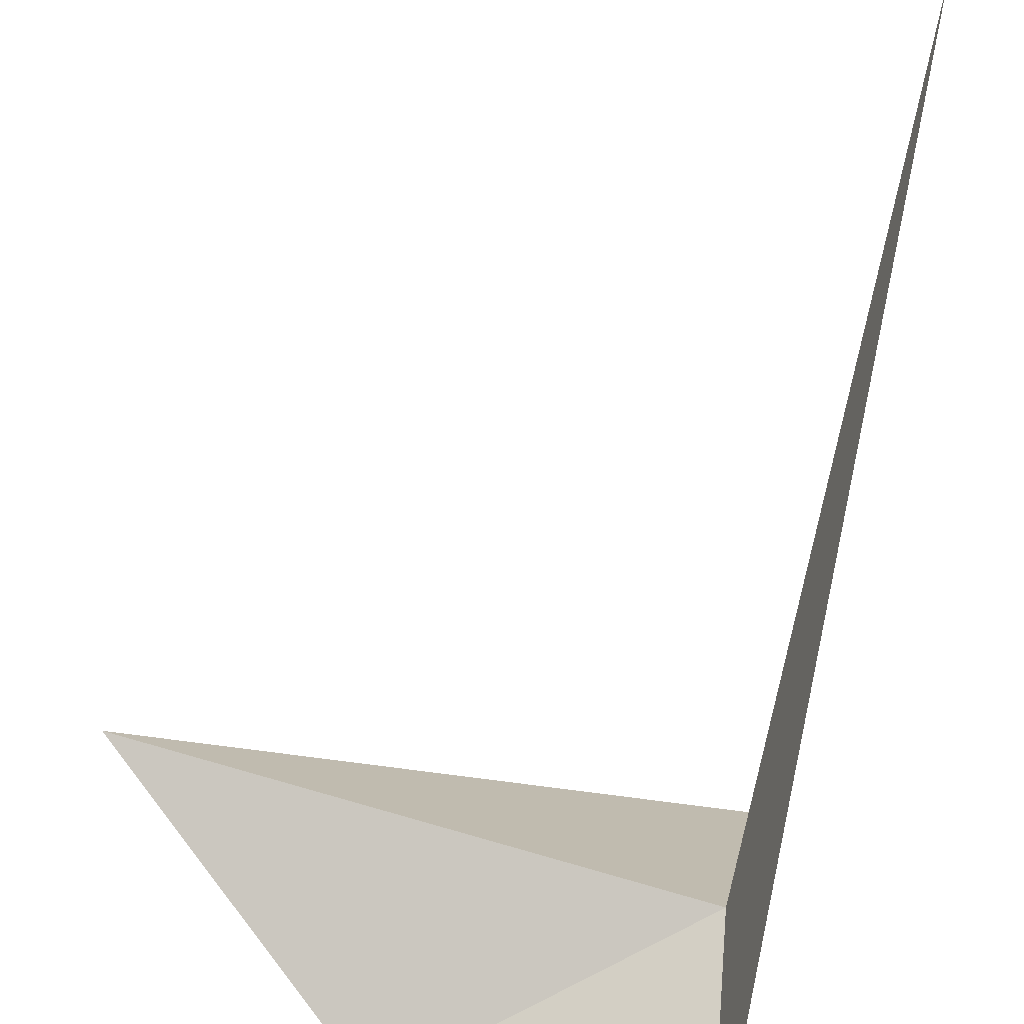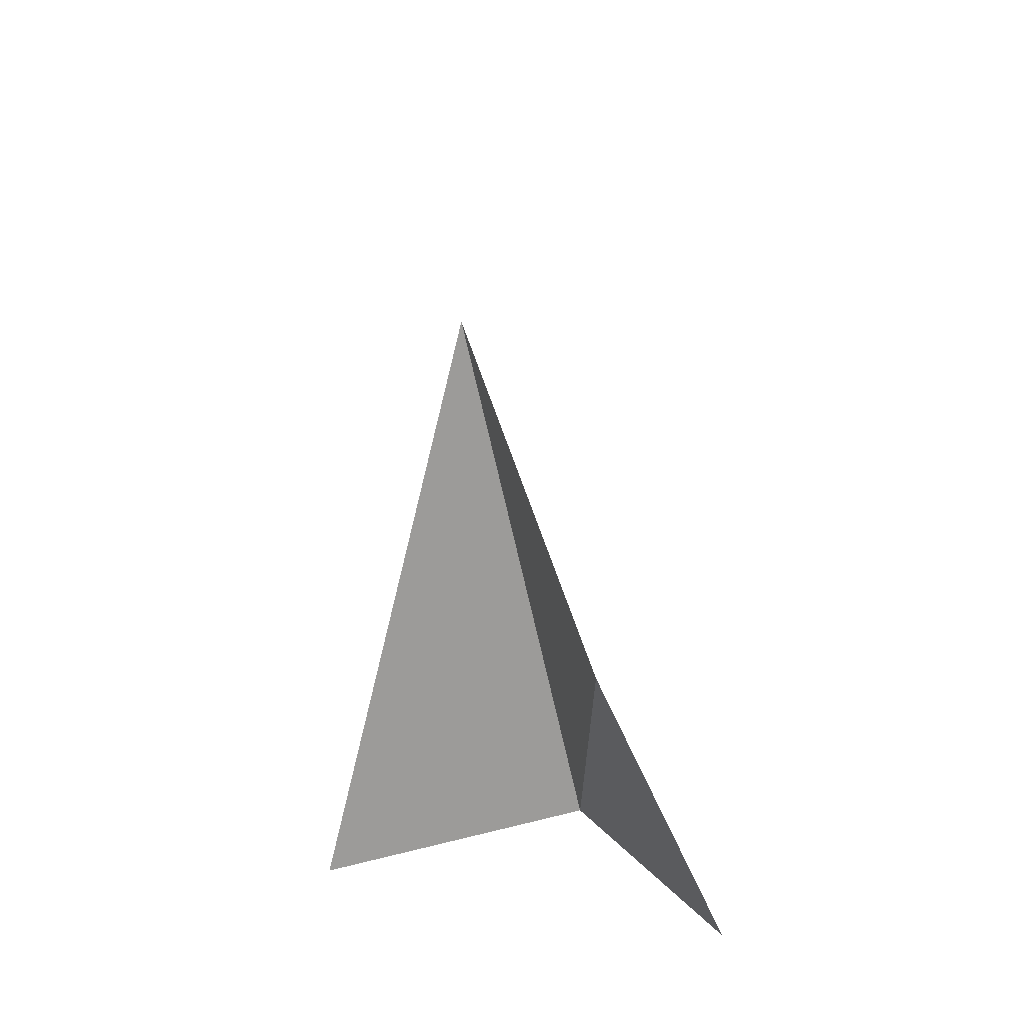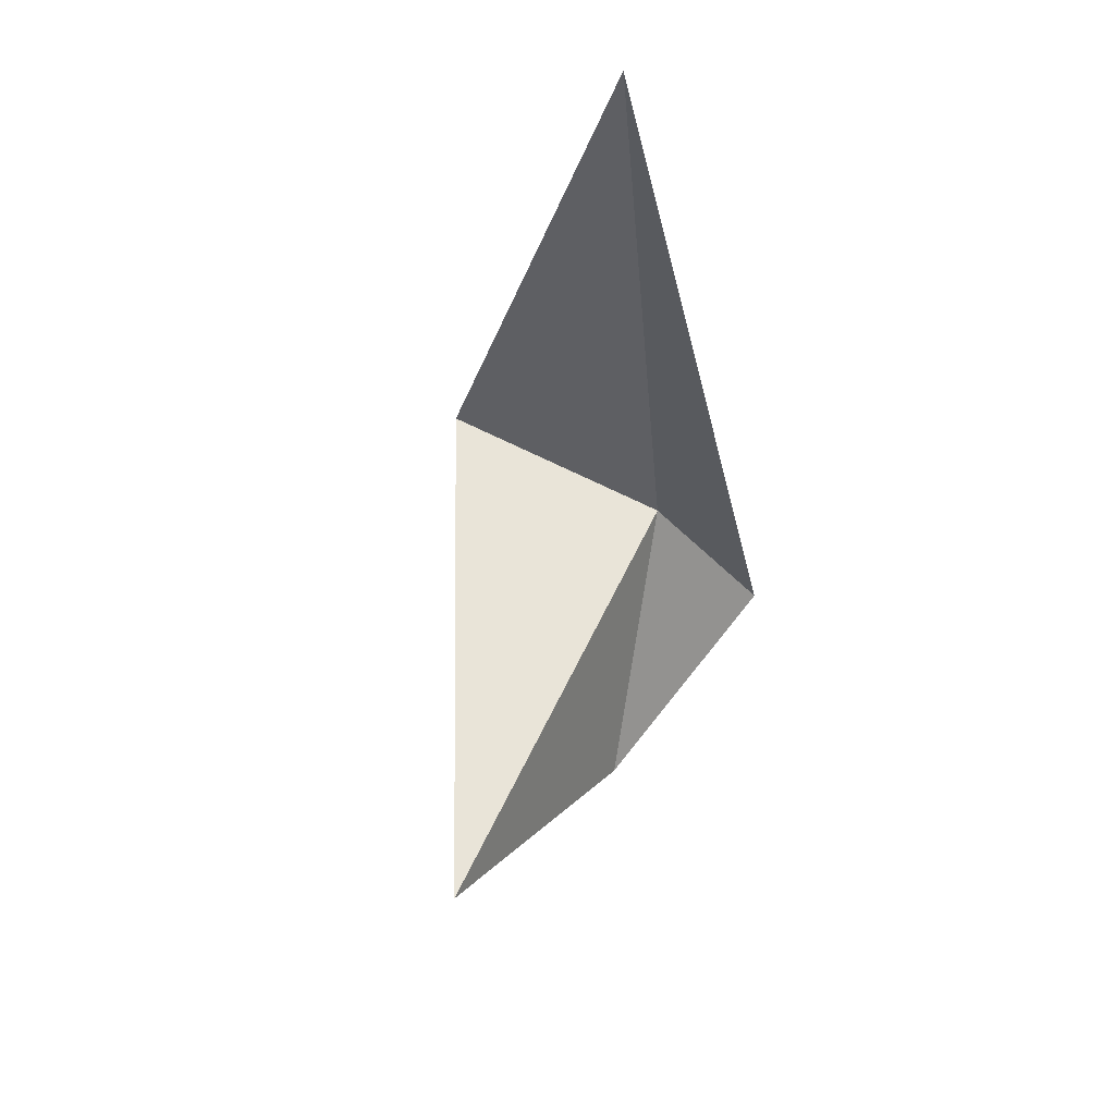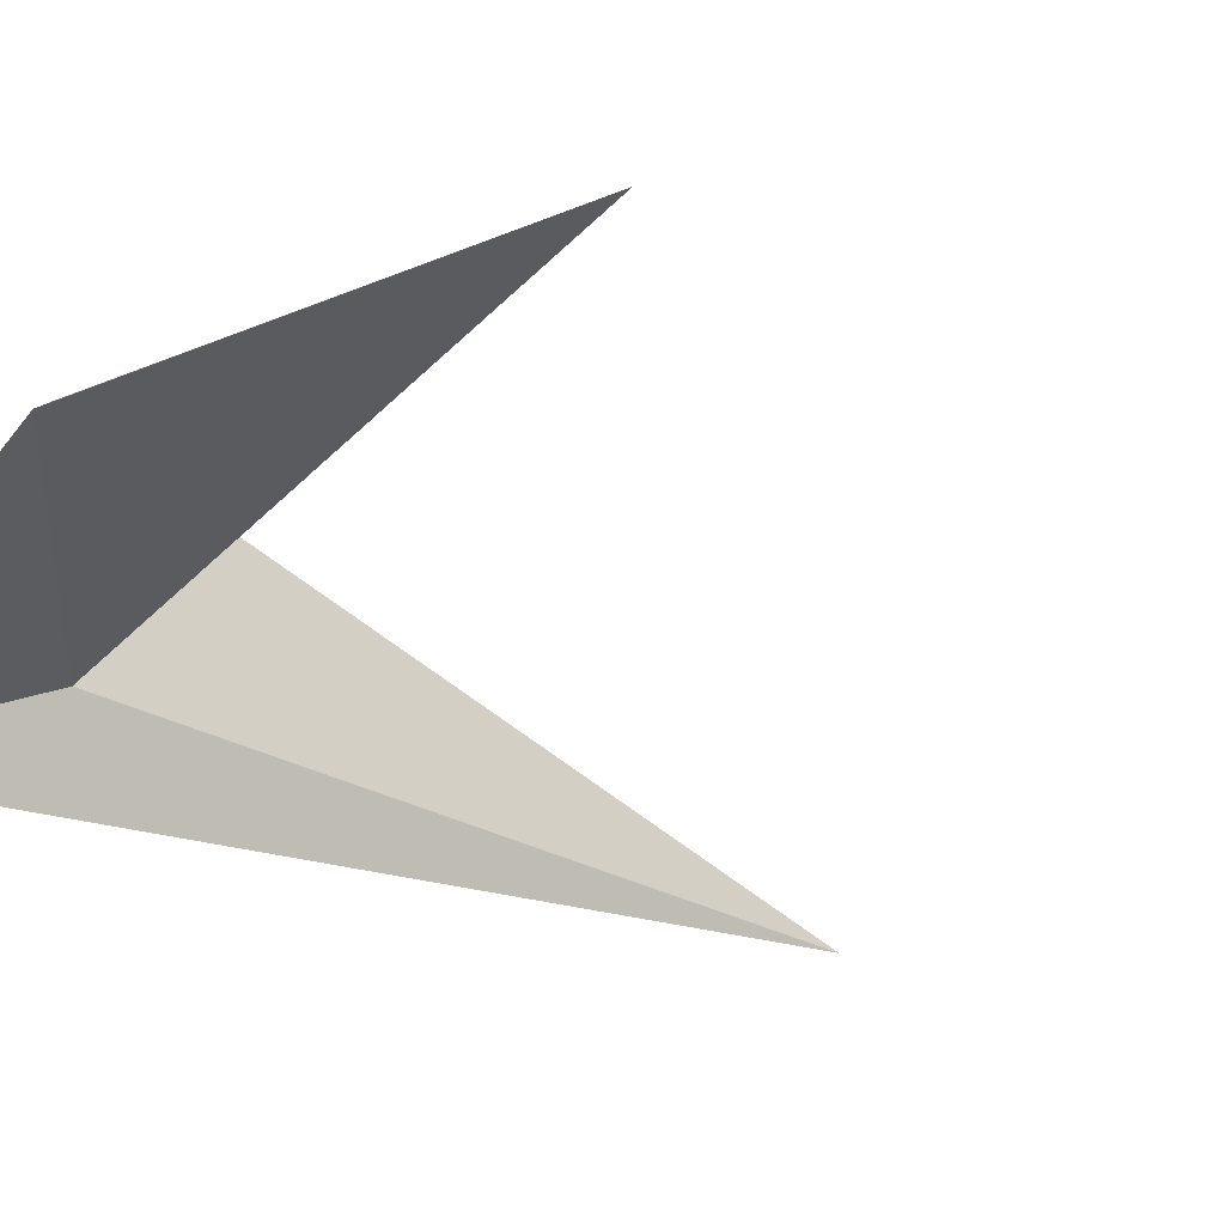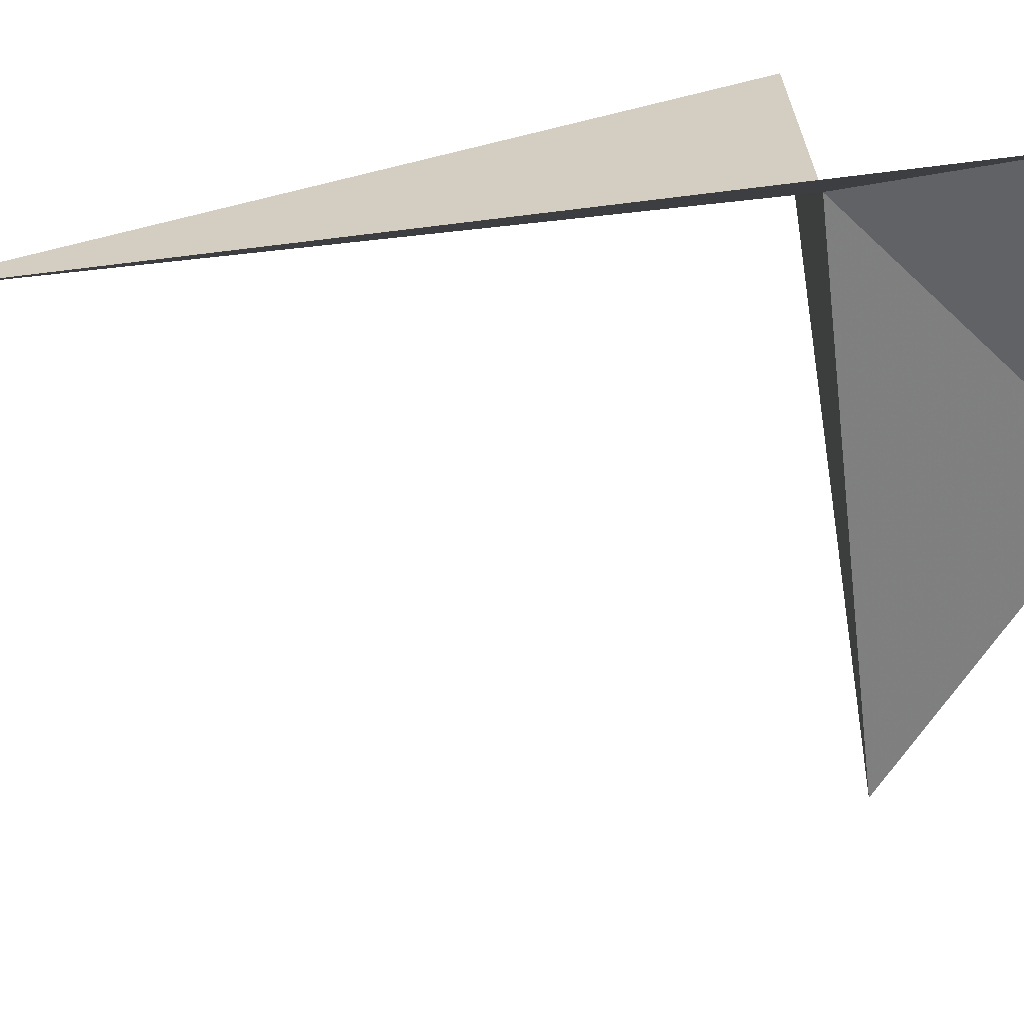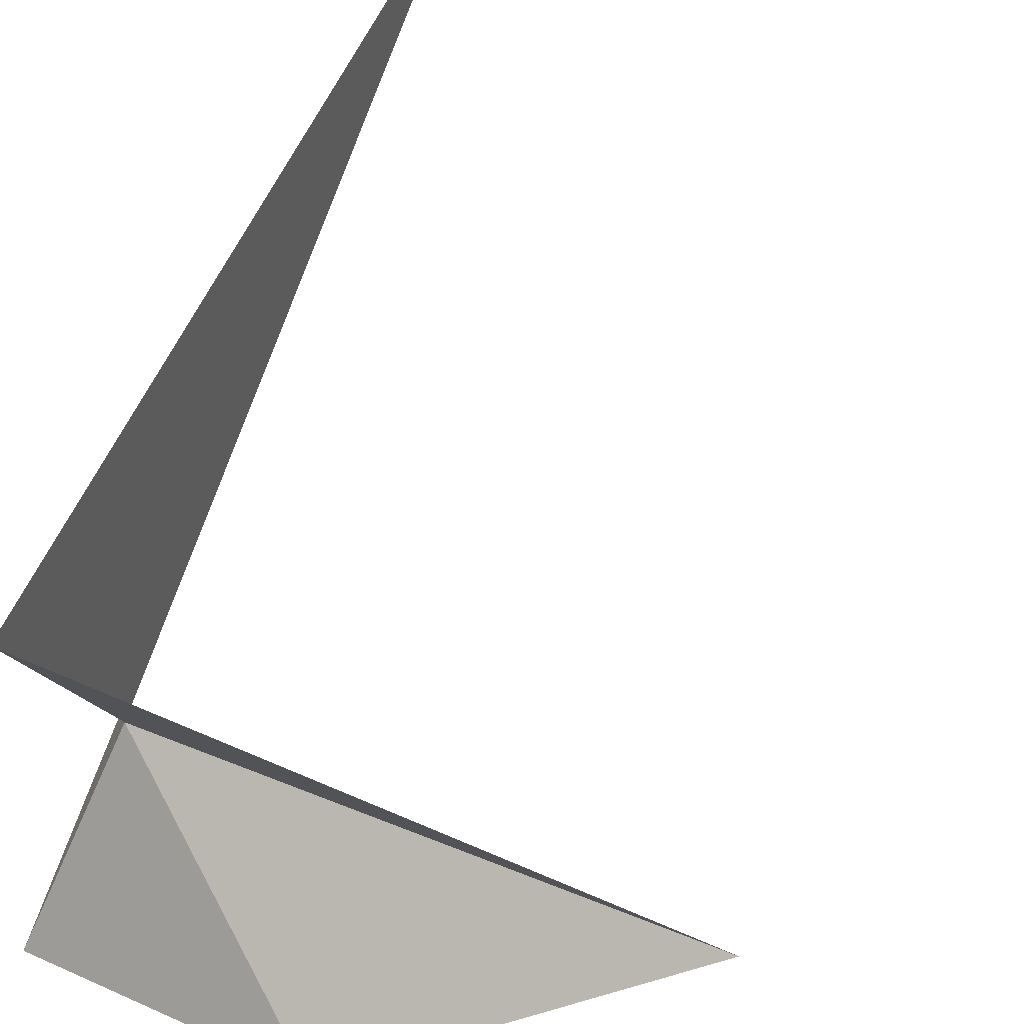
<metadata>
{"format":"obj","ext":"obj","renderer":"f3d","projection":"perspective","resolution":1024,"background":"white","views":[{"elev":-77.2,"azim":-11.1,"up":"+Y"},{"elev":-68.6,"azim":-89.2,"up":"+Z"},{"elev":62.1,"azim":-76.7,"up":"+Z"},{"elev":-32.2,"azim":-132.8,"up":"+Y"},{"elev":-76.7,"azim":98.3,"up":"+Y"},{"elev":79.5,"azim":-157.2,"up":"+Y"}]}
</metadata>
<code>
v 9.56 32.94 7.647
v 10.33 35.9 7.647
v 3.671 34.19 7.789
v 9.782 33.67 16.02
v 6.733 32.84 5.357
v 9.796 31.49 5.357
f 1 4 2
f 1 3 5
f 1 6 4
f 1 5 6
f 1 2 3

</code>
